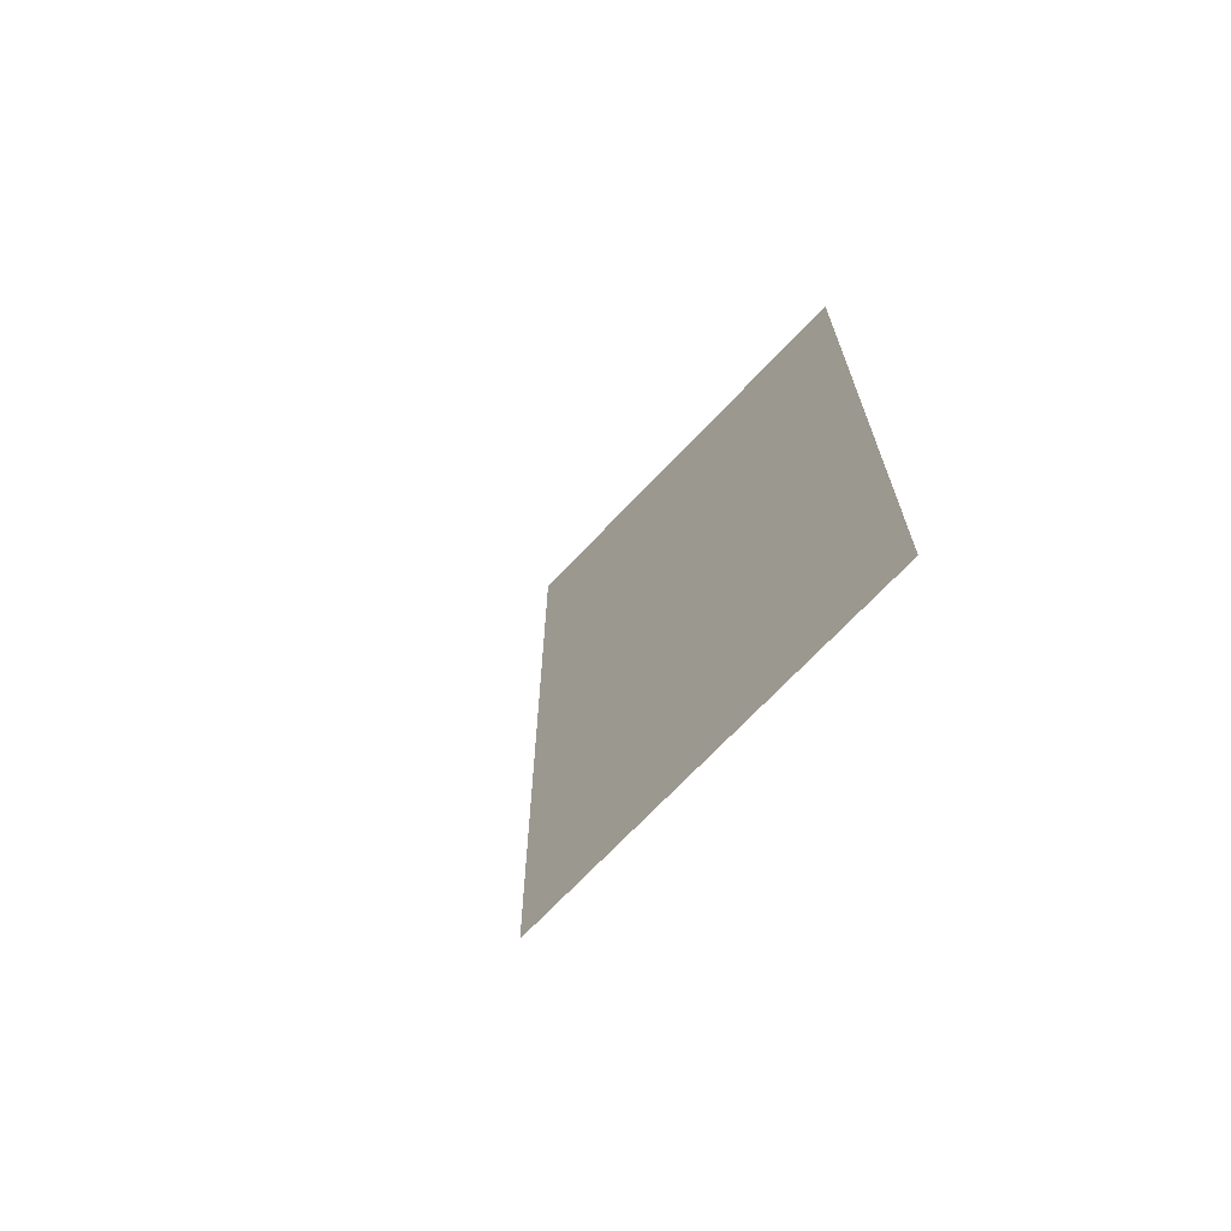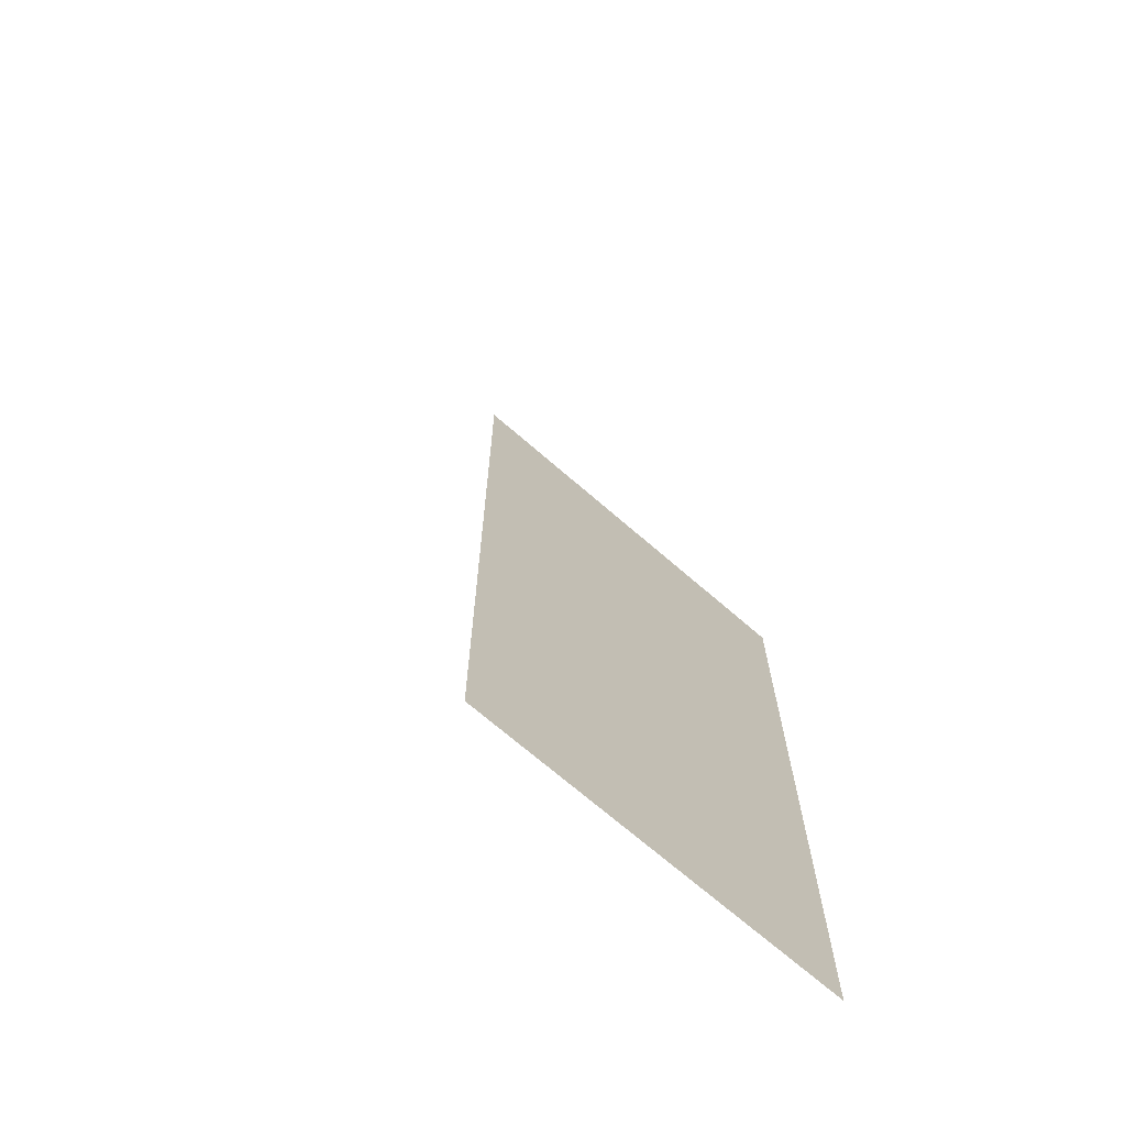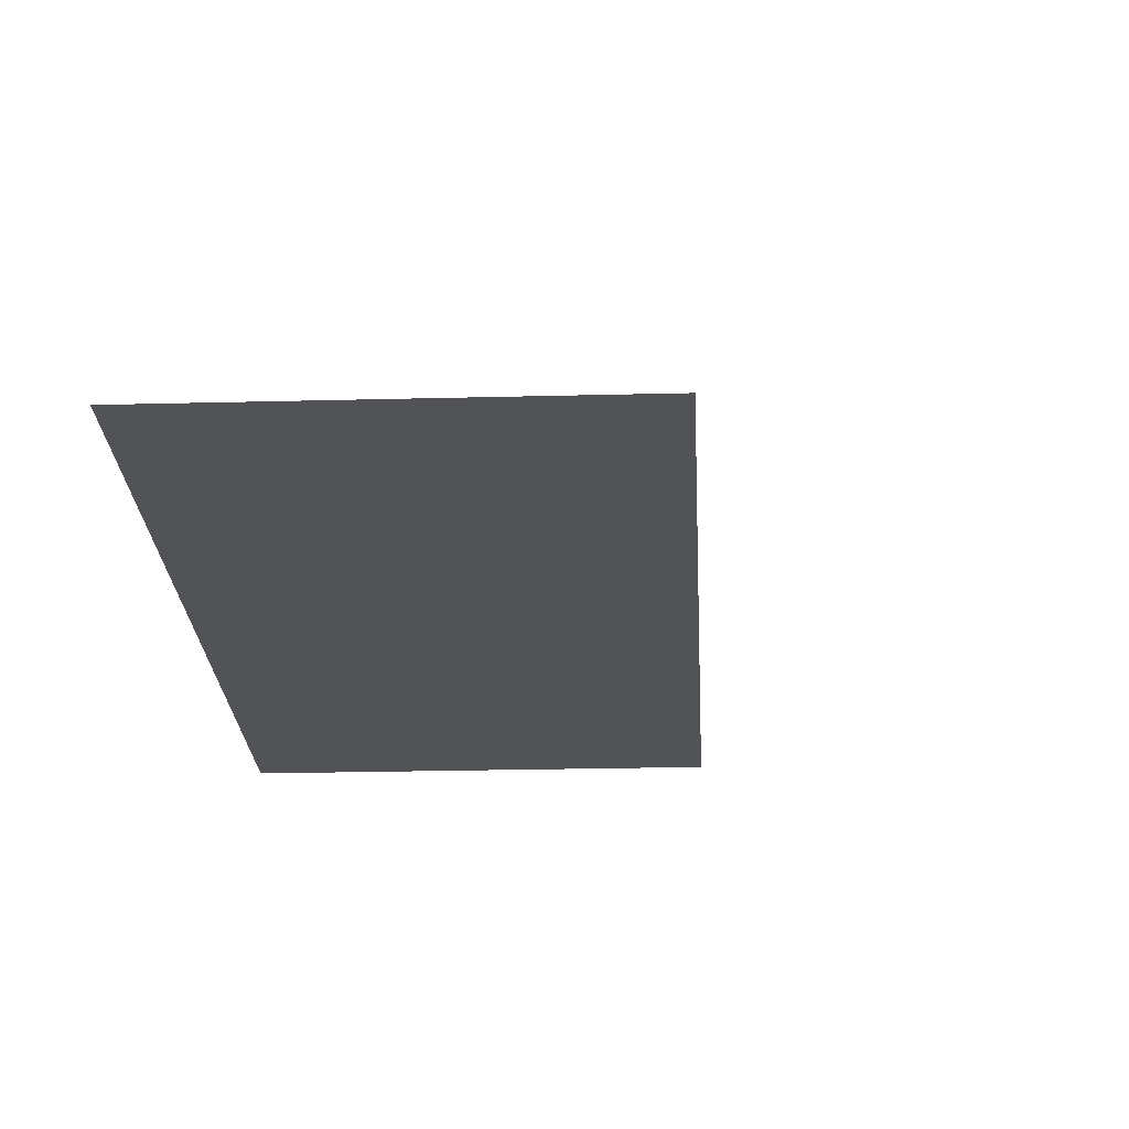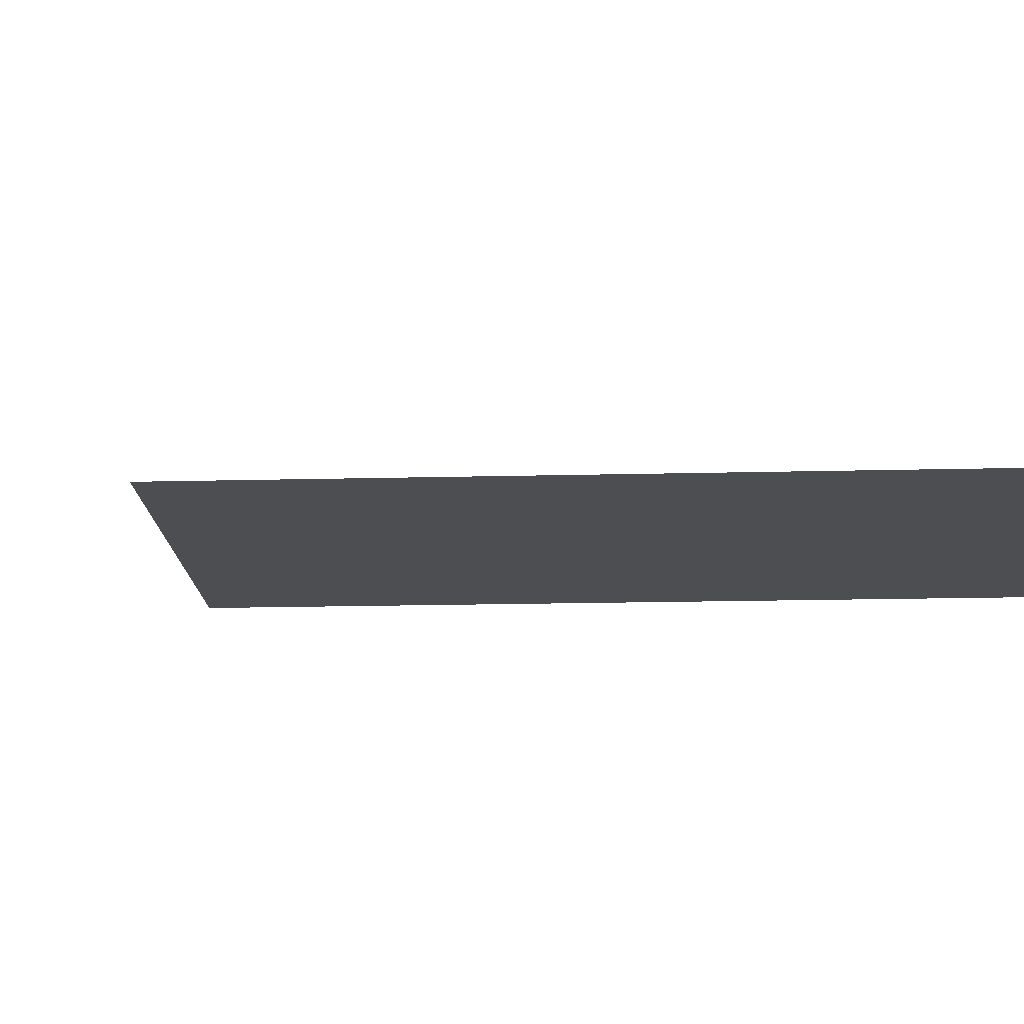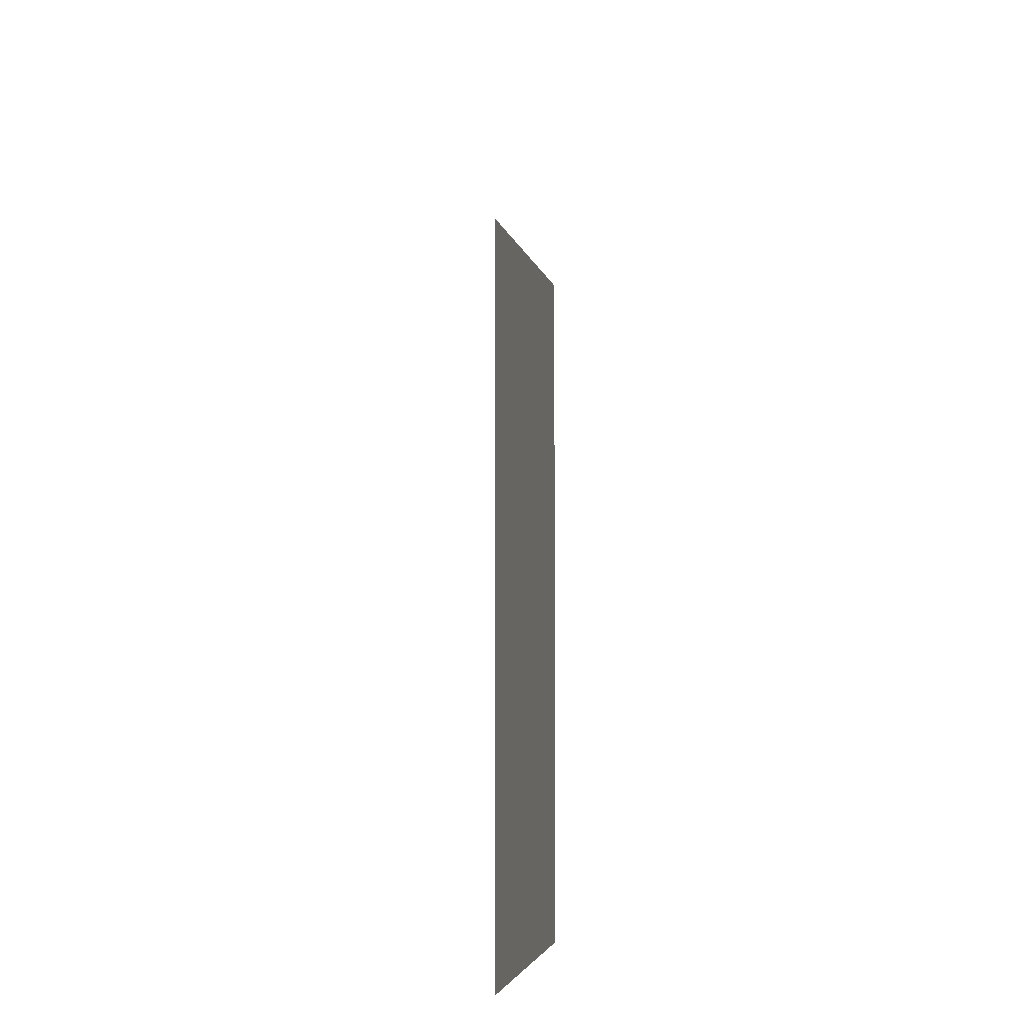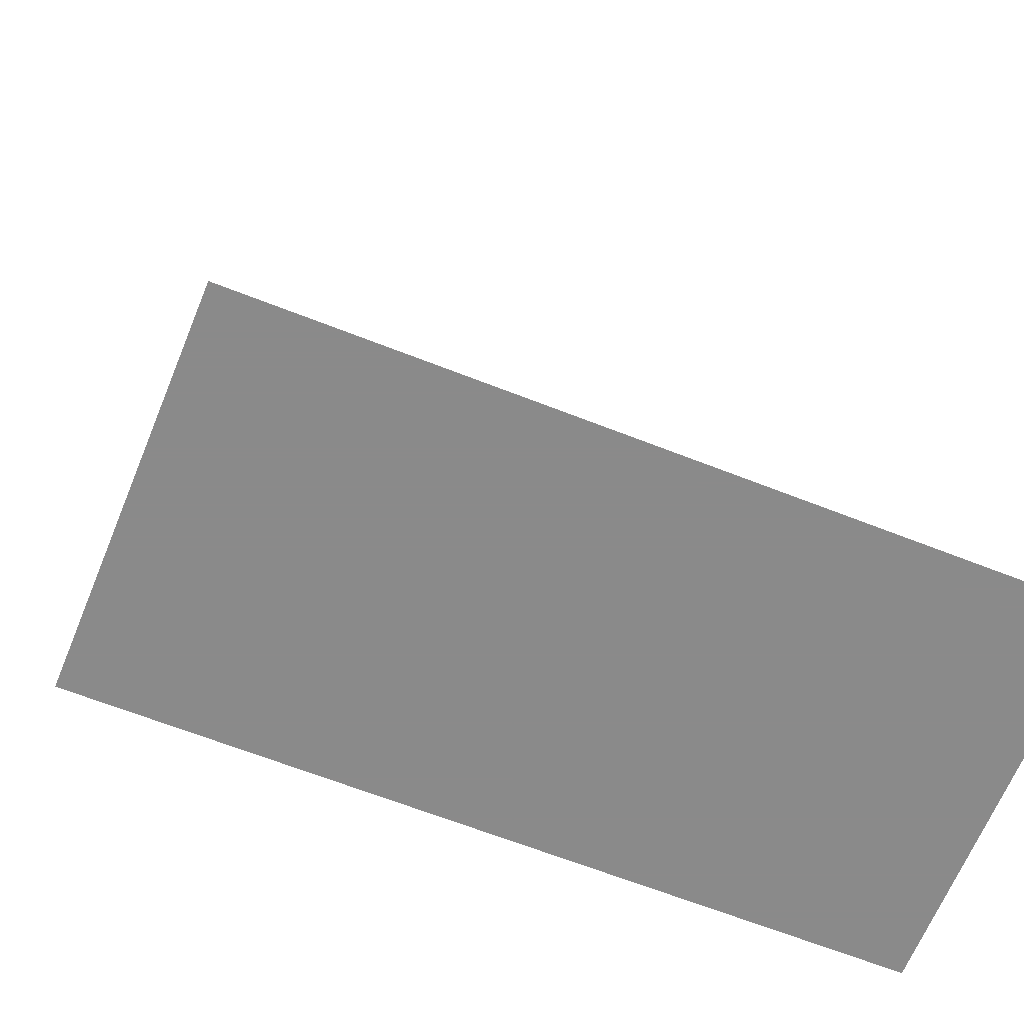
<metadata>
{"format":"obj","ext":"obj","renderer":"f3d","projection":"perspective","resolution":1024,"background":"white","views":[{"elev":-70.8,"azim":-133.5,"up":"+Z"},{"elev":-70.4,"azim":139.0,"up":"+Z"},{"elev":-21.7,"azim":2.7,"up":"+Y"},{"elev":-16.6,"azim":93.0,"up":"+Y"},{"elev":-3.9,"azim":100.0,"up":"+Z"},{"elev":-63.6,"azim":68.1,"up":"+Y"}]}
</metadata>
<code>
v 0 0.25 0
v 0 0.25 -1
v 0 0.25 0.25
v 0.25 0.25 0
v 0.25 0.25 -1
v -0.5 0.25 0
v -0.5 0.25 -1
v -0.5 0.25 0.25
f 2 7 6
f 2 6 1
f 3 8 8
f 3 8 3
f 5 5 4
f 5 4 4

</code>
